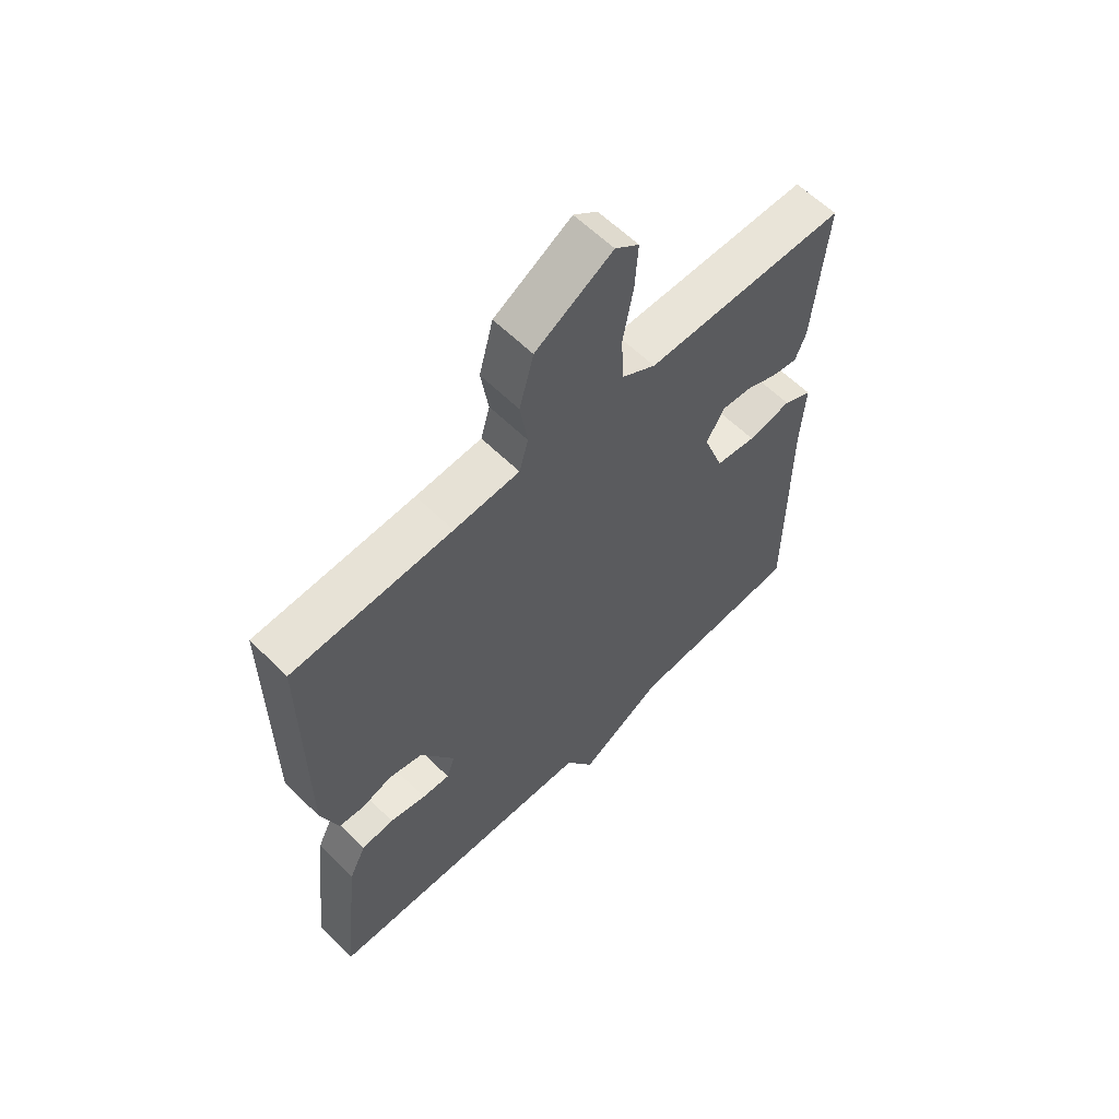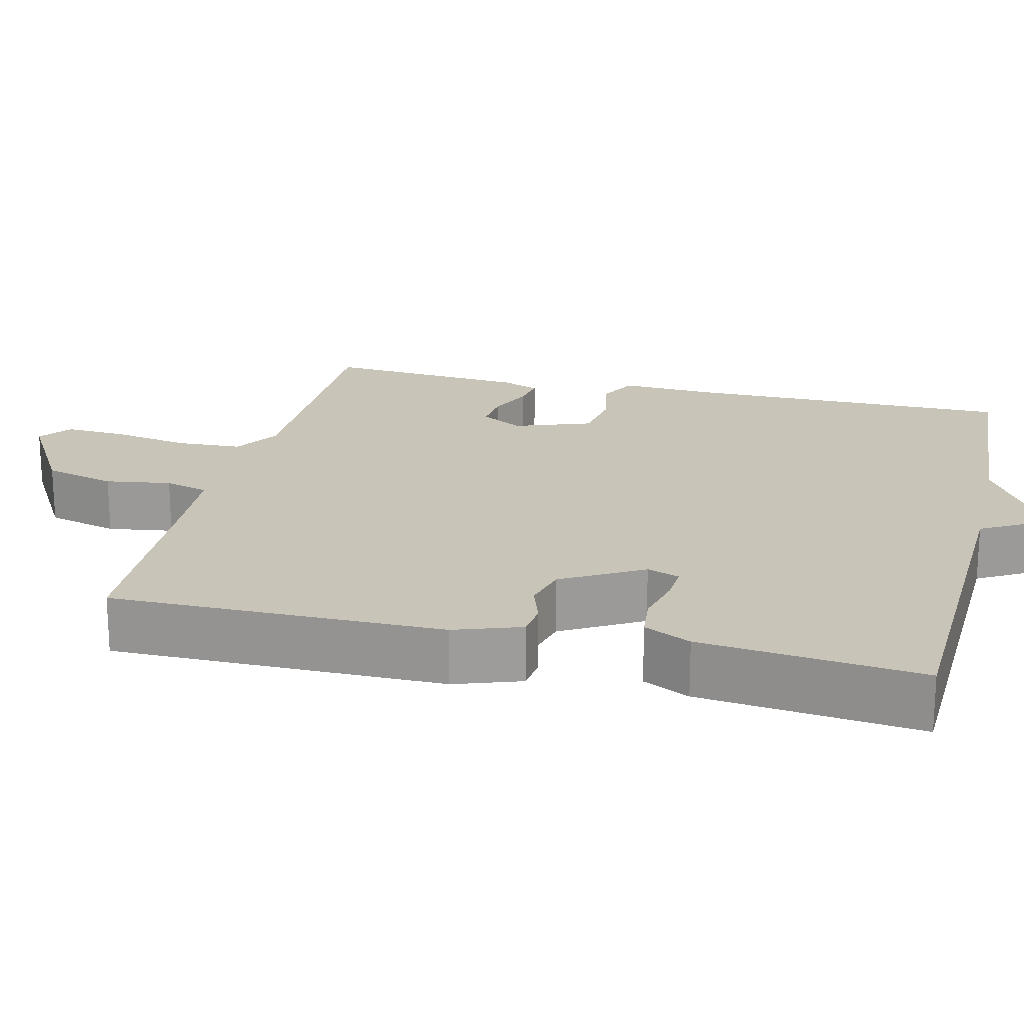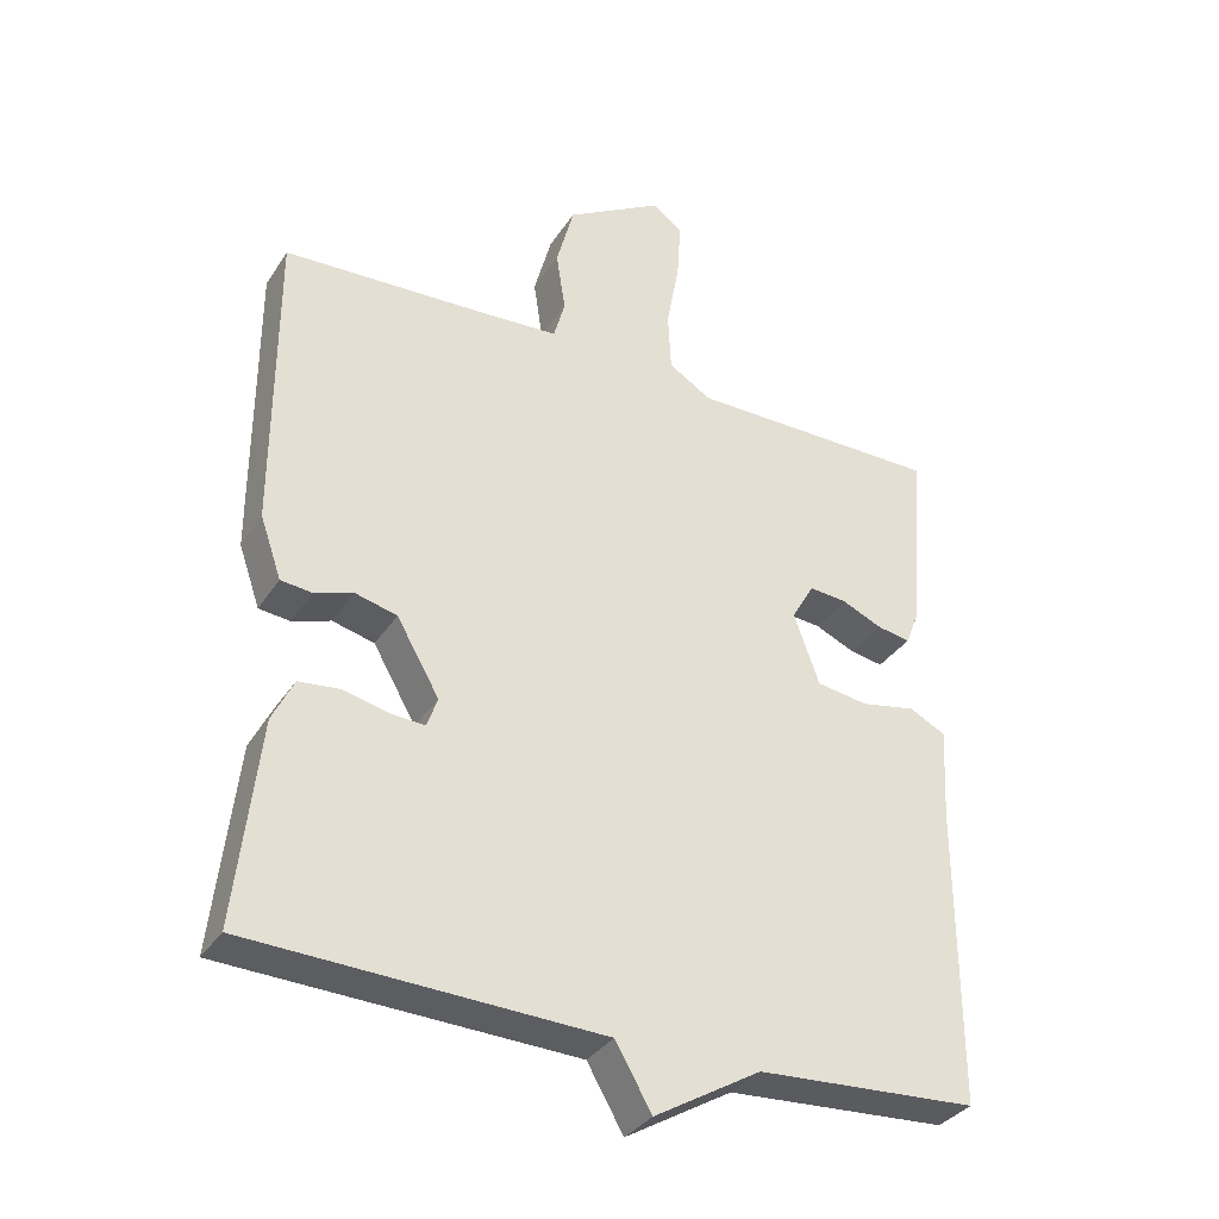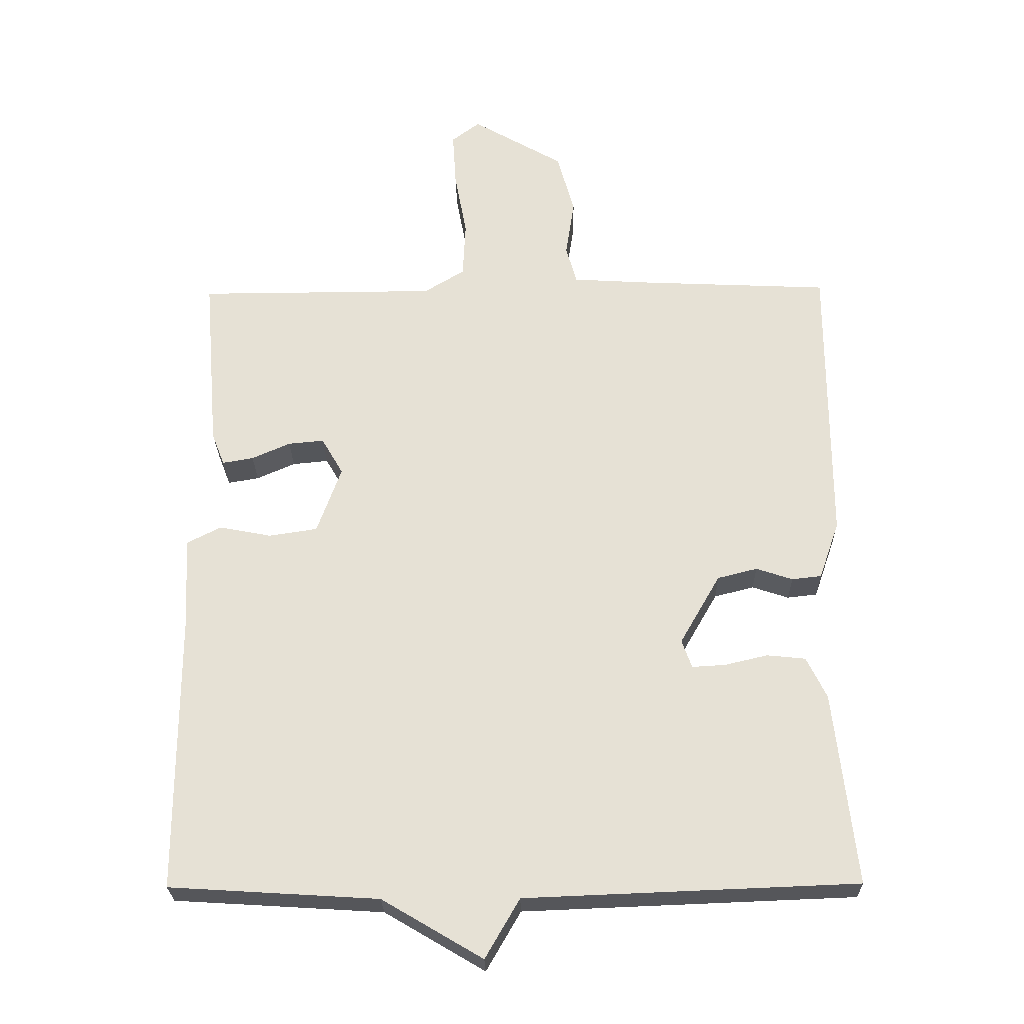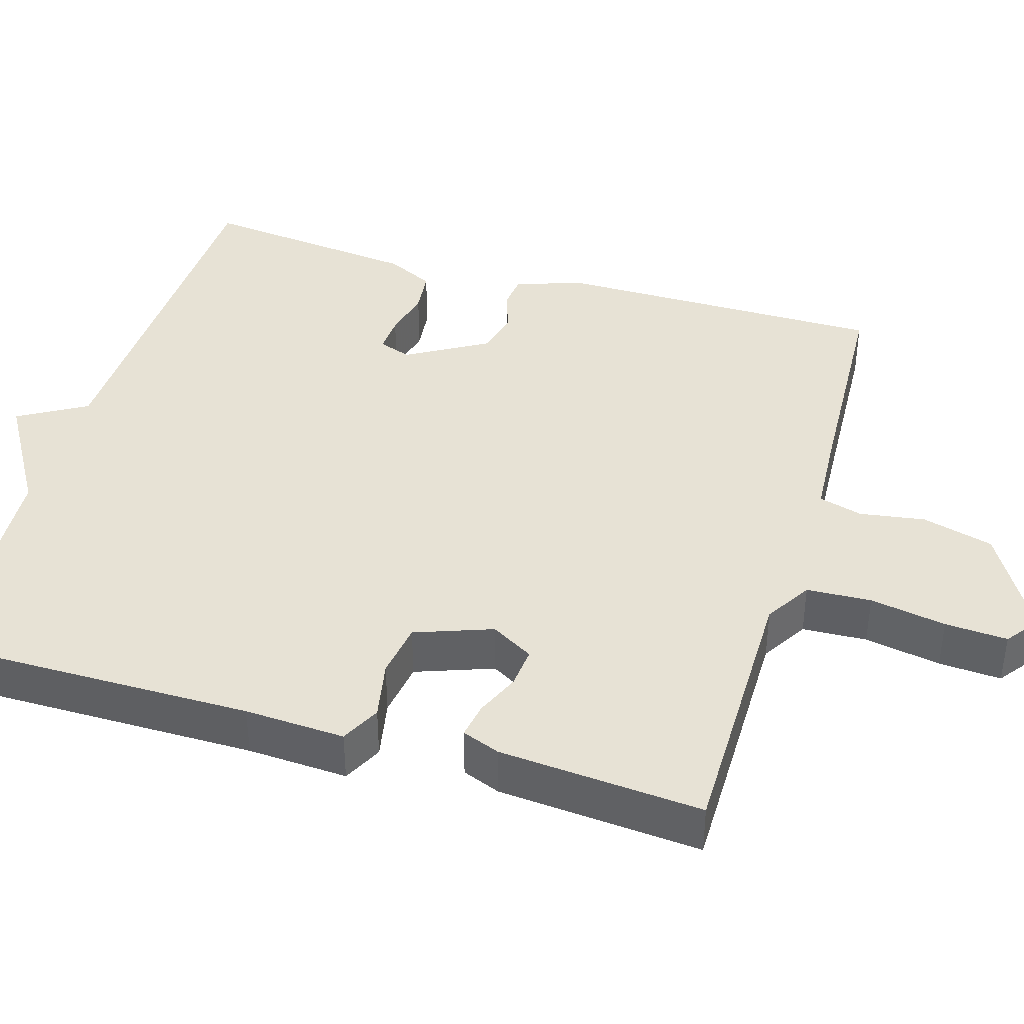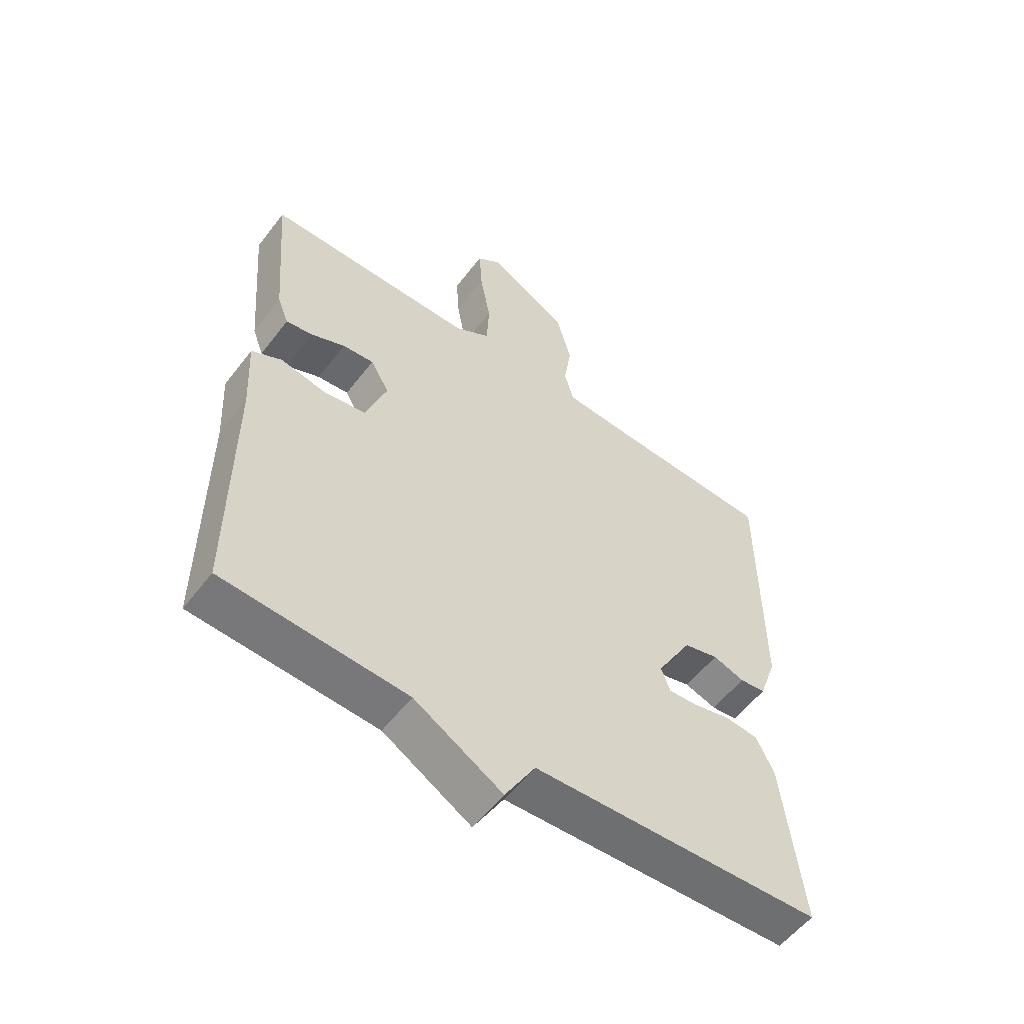
<metadata>
{"format":"obj","ext":"obj","renderer":"f3d","projection":"perspective","resolution":1024,"background":"white","views":[{"elev":60.7,"azim":135.1,"up":"+Z"},{"elev":20.1,"azim":103.5,"up":"+Y"},{"elev":-34.2,"azim":151.6,"up":"+Z"},{"elev":-26.0,"azim":1.1,"up":"+Z"},{"elev":40.4,"azim":-73.5,"up":"+Y"},{"elev":-55.7,"azim":-36.9,"up":"+Z"}]}
</metadata>
<code>
v -0.5 0.07 0.5
v -0.144 0.07 0.501
v -0.084 0.07 0.538
v -0.08 0.07 0.622
v -0.098 0.07 0.721
v -0.103 0.07 0.802
v -0.061 0.07 0.834
v 0.075 0.07 0.755
v 0.1 0.07 0.662
v 0.087 0.07 0.577
v 0.103 0.07 0.52
v 0.219 0.07 0.513
v 0.5 0.07 0.5
v 0.5 0.07 0.069
v 0.47 0.07 -0.017
v 0.426 0.07 -0.022
v 0.372 0.07 -0.004
v 0.313 0.07 -0.019
v 0.253 0.07 -0.123
v 0.268 0.07 -0.165
v 0.317 0.07 -0.162
v 0.381 0.07 -0.147
v 0.438 0.07 -0.153
v 0.468 0.07 -0.214
v 0.5 0.07 -0.5
v 0.009 0.07 -0.519
v -0.042 0.07 -0.607
v -0.191 0.07 -0.519
v -0.5 0.07 -0.5
v -0.5 0.07 -0.082
v -0.507 0.07 0.048
v -0.456 0.07 0.074
v -0.379 0.07 0.059
v -0.307 0.07 0.07
v -0.271 0.07 0.17
v -0.303 0.07 0.225
v -0.356 0.07 0.22
v -0.413 0.07 0.195
v -0.459 0.07 0.187
v -0.478 0.07 0.236
v -0.5 0 0.5
v -0.144 0 0.501
v -0.084 0 0.538
v -0.08 0 0.622
v -0.098 0 0.721
v -0.103 0 0.802
v -0.061 0 0.834
v 0.075 0 0.755
v 0.1 0 0.662
v 0.087 0 0.577
v 0.103 0 0.52
v 0.219 0 0.513
v 0.5 0 0.5
v 0.5 0 0.069
v 0.47 0 -0.017
v 0.426 0 -0.022
v 0.372 0 -0.004
v 0.313 0 -0.019
v 0.253 0 -0.123
v 0.268 0 -0.165
v 0.317 0 -0.162
v 0.381 0 -0.147
v 0.438 0 -0.153
v 0.468 0 -0.214
v 0.5 0 -0.5
v 0.009 0 -0.519
v -0.042 0 -0.607
v -0.191 0 -0.519
v -0.5 0 -0.5
v -0.5 0 -0.082
v -0.507 0 0.048
v -0.456 0 0.074
v -0.379 0 0.059
v -0.307 0 0.07
v -0.271 0 0.17
v -0.303 0 0.225
v -0.356 0 0.22
v -0.413 0 0.195
v -0.459 0 0.187
v -0.478 0 0.236
f 40 1 2
f 39 40 2
f 38 39 2
f 37 38 2
f 36 37 2 3
f 35 36 3
f 34 35 3
f 30 31 32 33
f 30 33 34
f 29 30 34
f 28 29 34
f 28 34 3
f 27 28 3
f 26 27 3
f 24 25 26
f 23 24 26
f 22 23 26
f 21 22 26
f 20 21 26
f 26 3 4
f 20 26 4
f 19 20 4
f 15 16 17
f 14 15 17
f 13 14 17
f 12 13 17
f 11 12 17 18
f 8 9 10
f 7 8 10
f 6 7 10
f 5 6 10
f 4 5 10
f 4 10 11
f 4 11 18 19
f 42 41 80
f 42 80 79
f 42 79 78
f 42 78 77
f 43 42 77 76
f 43 76 75
f 43 75 74
f 73 72 71 70
f 74 73 70
f 74 70 69
f 74 69 68
f 43 74 68
f 43 68 67
f 43 67 66
f 66 65 64
f 66 64 63
f 66 63 62
f 66 62 61
f 66 61 60
f 44 43 66
f 44 66 60
f 44 60 59
f 57 56 55
f 57 55 54
f 57 54 53
f 57 53 52
f 58 57 52 51
f 50 49 48
f 50 48 47
f 50 47 46
f 50 46 45
f 50 45 44
f 51 50 44
f 59 58 51 44
f 1 41 42 2
f 2 42 43 3
f 3 43 44 4
f 4 44 45 5
f 5 45 46 6
f 6 46 47 7
f 7 47 48 8
f 8 48 49 9
f 9 49 50 10
f 10 50 51 11
f 11 51 52 12
f 12 52 53 13
f 13 53 54 14
f 14 54 55 15
f 15 55 56 16
f 16 56 57 17
f 17 57 58 18
f 18 58 59 19
f 19 59 60 20
f 20 60 61 21
f 21 61 62 22
f 22 62 63 23
f 23 63 64 24
f 24 64 65 25
f 25 65 66 26
f 26 66 67 27
f 27 67 68 28
f 28 68 69 29
f 29 69 70 30
f 30 70 71 31
f 31 71 72 32
f 32 72 73 33
f 33 73 74 34
f 34 74 75 35
f 35 75 76 36
f 36 76 77 37
f 37 77 78 38
f 38 78 79 39
f 39 79 80 40
f 40 80 41 1

</code>
